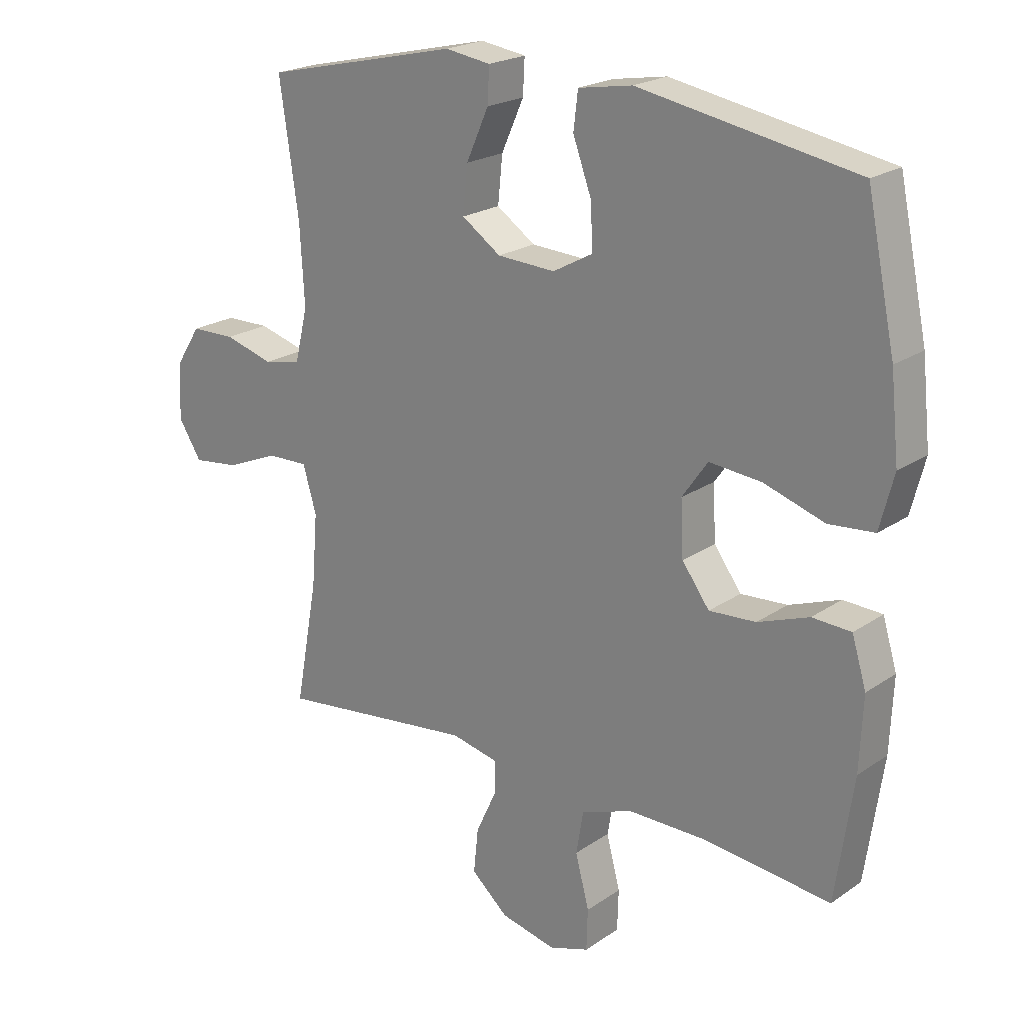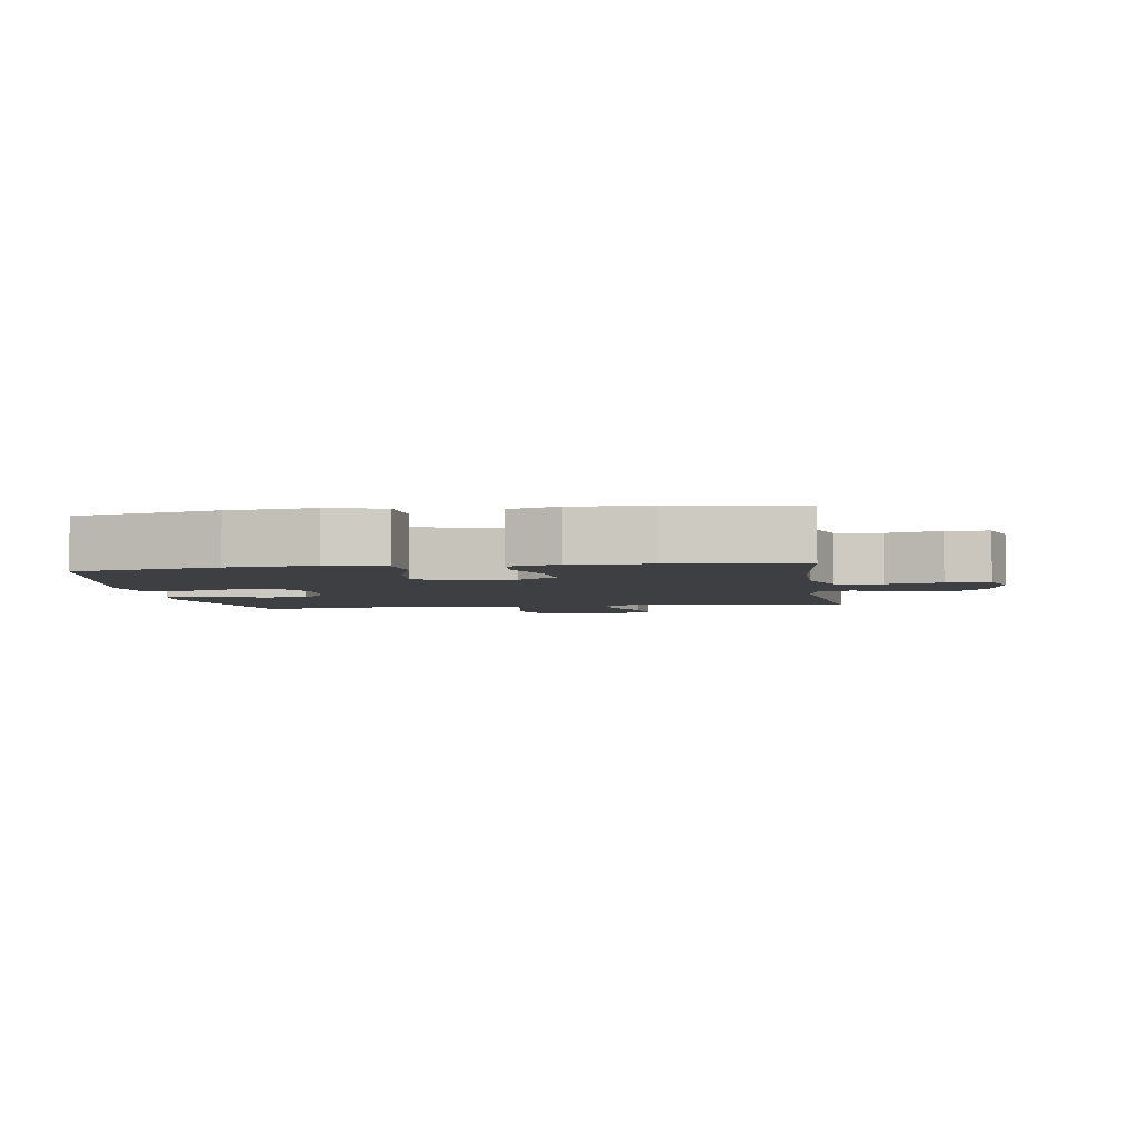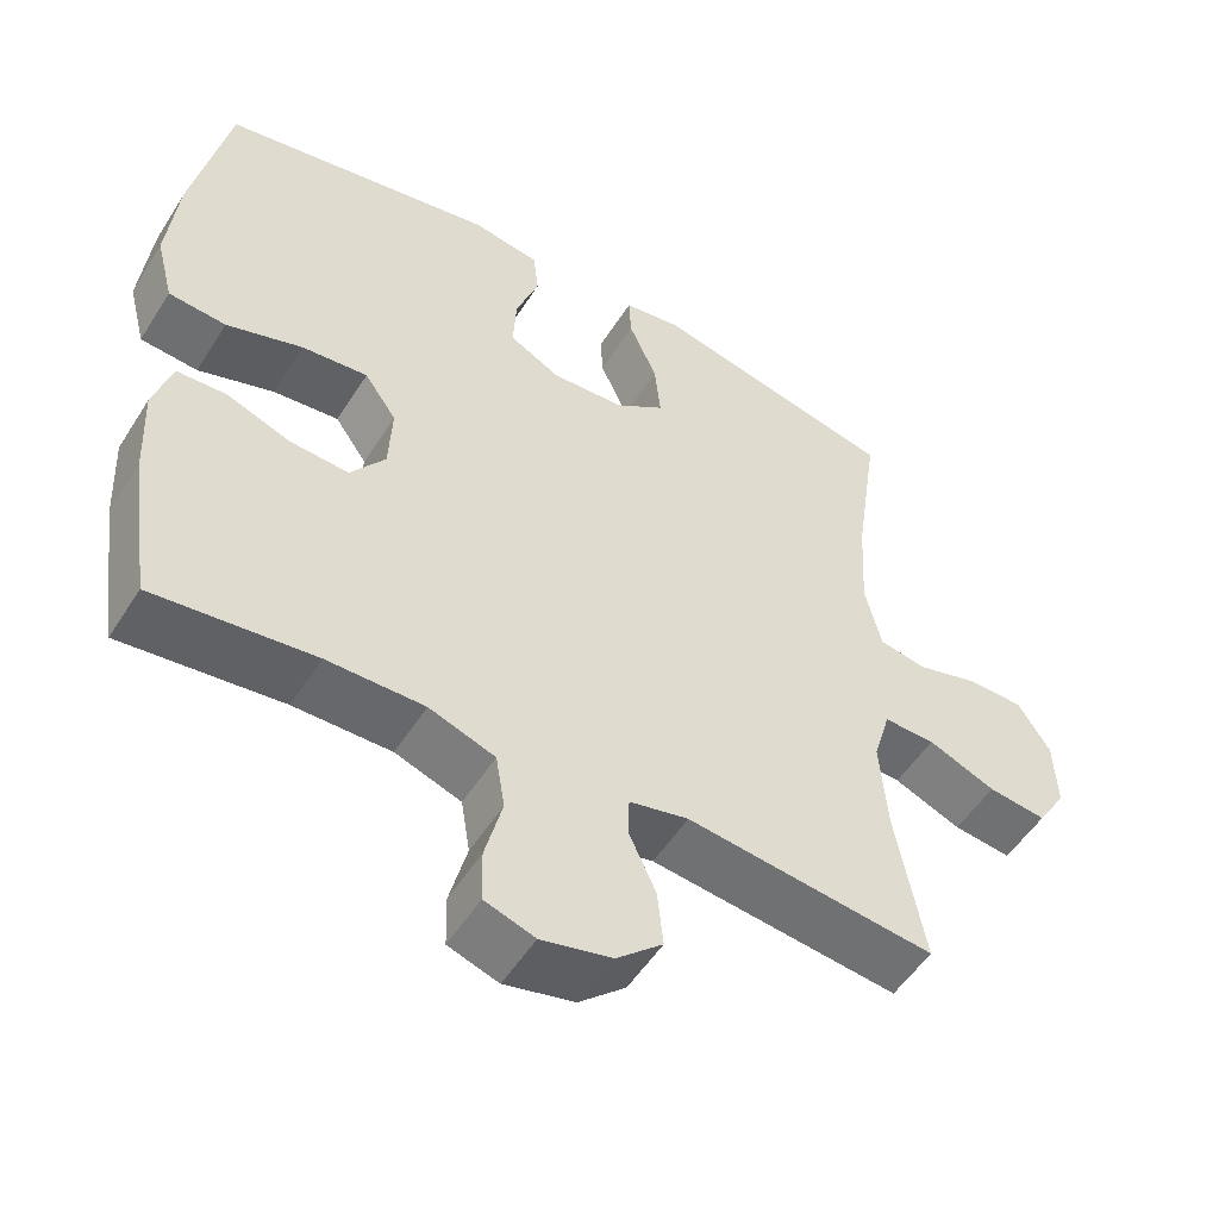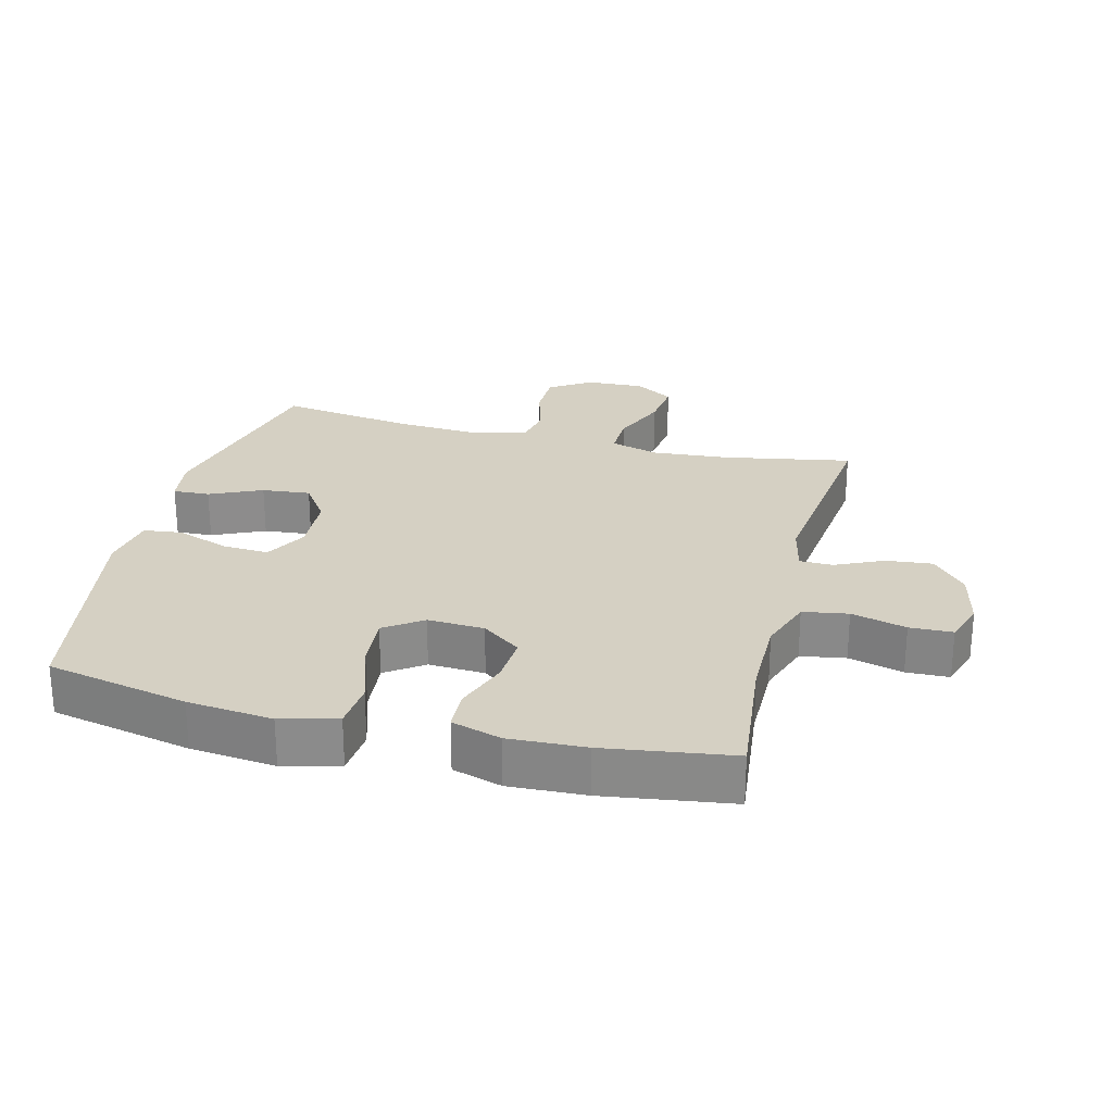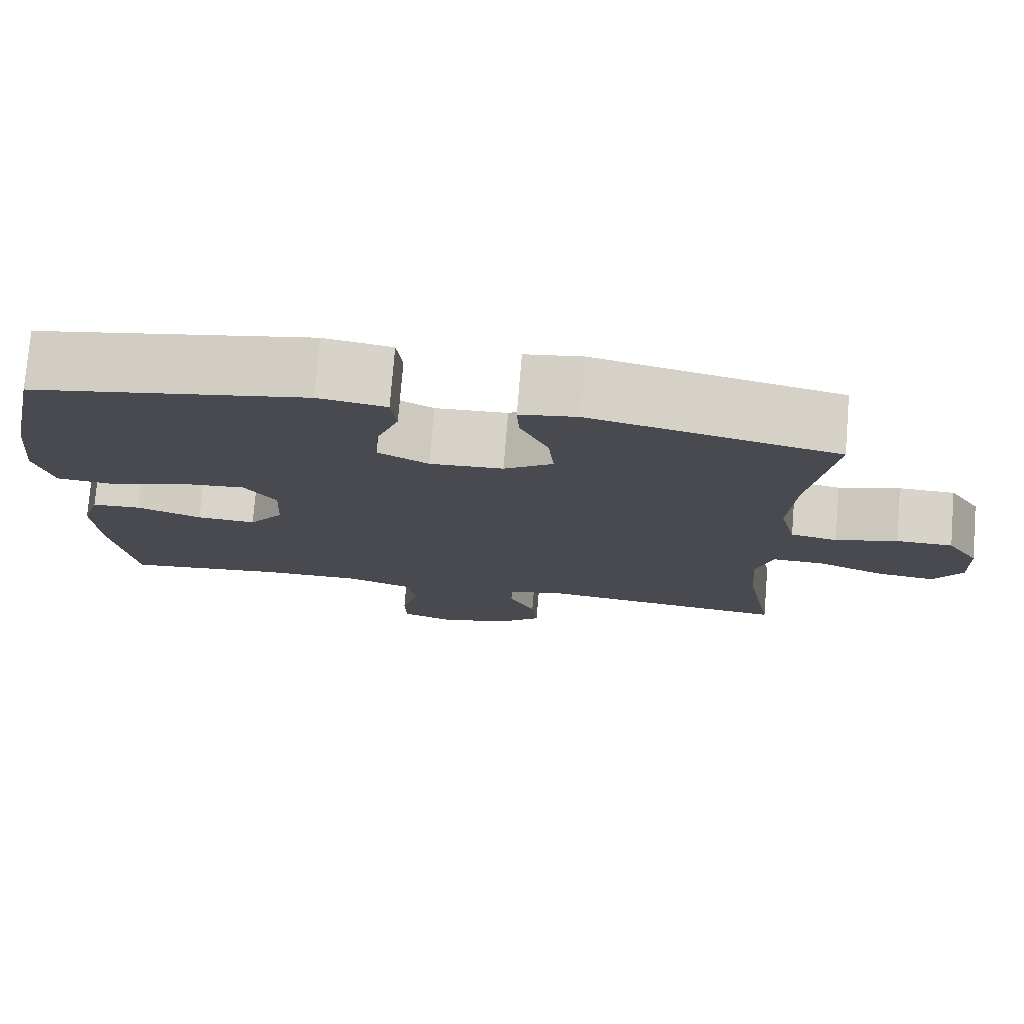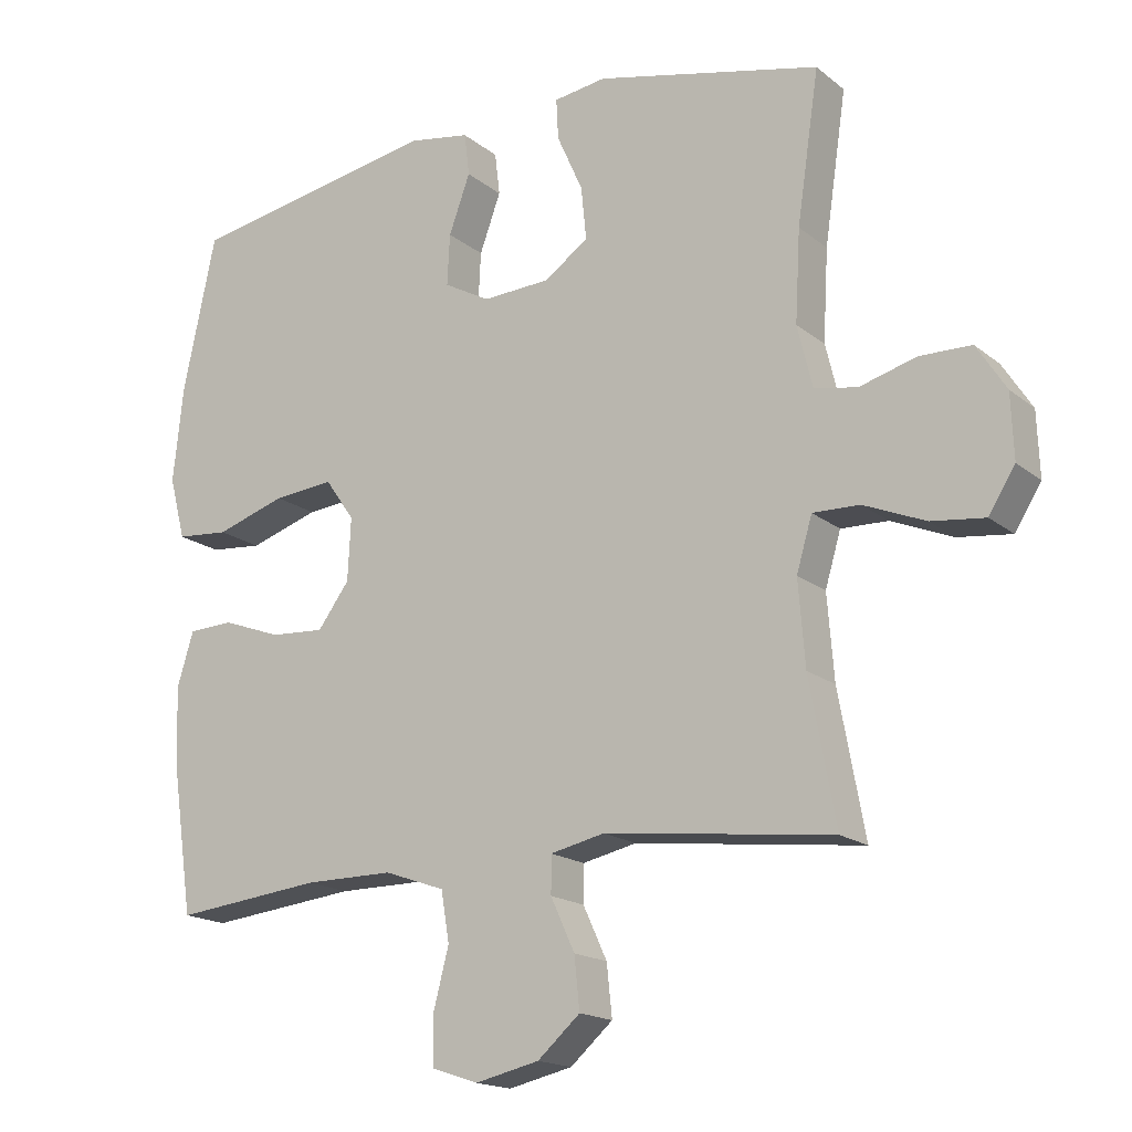
<metadata>
{"format":"obj","ext":"obj","renderer":"f3d","projection":"perspective","resolution":1024,"background":"white","views":[{"elev":21.3,"azim":39.8,"up":"+Z"},{"elev":-3.9,"azim":98.4,"up":"+Y"},{"elev":-52.4,"azim":148.5,"up":"+Z"},{"elev":26.1,"azim":104.2,"up":"+Y"},{"elev":76.5,"azim":-175.3,"up":"+Z"},{"elev":-17.1,"azim":-146.9,"up":"+Z"}]}
</metadata>
<code>
o path2486
v -0.4487 0.0375 0.3022
v -0.4414 0.0375 0.1712
v -0.4629 0.0375 0.0824
v -0.5246 0.0375 0.07031
v -0.6066 0.0375 0.09368
v -0.6809 0.0375 0.09241
v -0.7234 0.0375 0.02612
v -0.7272 0.0375 -0.06659
v -0.6891 0.0375 -0.1274
v -0.6121 0.0375 -0.1182
v -0.5232 0.0375 -0.08134
v -0.4556 0.0375 -0.07962
v -0.433 0.0375 -0.1564
v -0.4428 0.0375 -0.2779
v -0.4804 0.0375 -0.483
v -0.1527 0.0375 -0.4443
v -0.07455 0.0375 -0.4616
v -0.07414 0.0375 -0.5153
v -0.1087 0.0375 -0.5902
v -0.1164 0.0375 -0.6646
v -0.05528 0.0375 -0.7186
v 0.03706 0.0375 -0.7397
v 0.1032 0.0375 -0.7176
v 0.105 0.0375 -0.6492
v 0.08232 0.0375 -0.5617
v 0.09415 0.0375 -0.4898
v 0.1811 0.0375 -0.4592
v 0.3094 0.0375 -0.4595
v 0.5215 0.0375 -0.483
v 0.5509 0.0375 -0.279
v 0.5563 0.0375 -0.1572
v 0.5325 0.0375 -0.0782
v 0.4678 0.0375 -0.07514
v 0.3827 0.0375 -0.1063
v 0.3052 0.0375 -0.1112
v 0.2596 0.0375 -0.04927
v 0.2552 0.0375 0.04094
v 0.2973 0.0375 0.101
v 0.3841 0.0375 0.09301
v 0.4845 0.0375 0.06035
v 0.56 0.0375 0.06692
v 0.5831 0.0375 0.1565
v 0.569 0.0375 0.2923
v 0.5215 0.0375 0.5187
v 0.1611 0.0375 0.5842
v 0.07172 0.0375 0.5693
v 0.06447 0.0375 0.508
v 0.09498 0.0375 0.4239
v 0.09875 0.0375 0.3502
v 0.03227 0.0375 0.3139
v -0.06399 0.0375 0.3189
v -0.1286 0.0375 0.3634
v -0.1209 0.0375 0.4403
v -0.08376 0.0375 0.5234
v -0.08081 0.0375 0.5815
v -0.1563 0.0375 0.5927
v -0.4804 0.0375 0.5187
v -0.4487 -0.0375 0.3022
v -0.4414 -0.0375 0.1712
v -0.4629 -0.0375 0.0824
v -0.5246 -0.0375 0.07031
v -0.6066 -0.0375 0.09368
v -0.6809 -0.0375 0.09241
v -0.7234 -0.0375 0.02612
v -0.7272 -0.0375 -0.06659
v -0.6891 -0.0375 -0.1274
v -0.6121 -0.0375 -0.1182
v -0.5232 -0.0375 -0.08134
v -0.4556 -0.0375 -0.07962
v -0.433 -0.0375 -0.1564
v -0.4428 -0.0375 -0.2779
v -0.4804 -0.0375 -0.483
v -0.1527 -0.0375 -0.4443
v -0.07455 -0.0375 -0.4616
v -0.07414 -0.0375 -0.5153
v -0.1087 -0.0375 -0.5902
v -0.1164 -0.0375 -0.6646
v -0.05528 -0.0375 -0.7186
v 0.03706 -0.0375 -0.7397
v 0.1032 -0.0375 -0.7176
v 0.105 -0.0375 -0.6492
v 0.08232 -0.0375 -0.5617
v 0.09415 -0.0375 -0.4898
v 0.1811 -0.0375 -0.4592
v 0.3094 -0.0375 -0.4595
v 0.5215 -0.0375 -0.483
v 0.5509 -0.0375 -0.279
v 0.5563 -0.0375 -0.1572
v 0.5325 -0.0375 -0.0782
v 0.4678 -0.0375 -0.07514
v 0.3827 -0.0375 -0.1063
v 0.3052 -0.0375 -0.1112
v 0.2596 -0.0375 -0.04927
v 0.2552 -0.0375 0.04094
v 0.2973 -0.0375 0.101
v 0.3841 -0.0375 0.09301
v 0.4845 -0.0375 0.06035
v 0.56 -0.0375 0.06692
v 0.5831 -0.0375 0.1565
v 0.569 -0.0375 0.2923
v 0.5215 -0.0375 0.5187
v 0.1611 -0.0375 0.5842
v 0.07172 -0.0375 0.5693
v 0.06447 -0.0375 0.508
v 0.09498 -0.0375 0.4239
v 0.09875 -0.0375 0.3502
v 0.03227 -0.0375 0.3139
v -0.06399 -0.0375 0.3189
v -0.1286 -0.0375 0.3634
v -0.1209 -0.0375 0.4403
v -0.08376 -0.0375 0.5234
v -0.08081 -0.0375 0.5815
v -0.1563 -0.0375 0.5927
v -0.4804 -0.0375 0.5187
v -0.05528 0.0375 -0.7186
v 0.03706 0.0375 -0.7397
v 0.1032 0.0375 -0.7176
v 0.1032 0.0375 -0.7176
v -0.1164 0.0375 -0.6646
v 0.105 0.0375 -0.6492
v -0.1087 0.0375 -0.5902
v 0.08232 0.0375 -0.5617
v -0.07414 0.0375 -0.5153
v 0.09415 0.0375 -0.4898
v 0.09415 0.0375 -0.4898
v -0.07455 0.0375 -0.4616
v -0.07455 0.0375 -0.4616
v 0.1811 0.0375 -0.4592
v 0.3094 0.0375 -0.4595
v 0.5215 0.0375 -0.483
v 0.5215 0.0375 -0.483
v -0.1527 0.0375 -0.4443
v -0.4804 0.0375 -0.483
v -0.4804 0.0375 -0.483
v 0.5509 0.0375 -0.279
v -0.4428 0.0375 -0.2779
v 0.5563 0.0375 -0.1572
v -0.433 0.0375 -0.1564
v 0.3827 0.0375 -0.1063
v 0.3052 0.0375 -0.1112
v 0.5325 0.0375 -0.0782
v 0.5325 0.0375 -0.0782
v -0.4556 0.0375 -0.07962
v -0.4556 0.0375 -0.07962
v -0.7272 0.0375 -0.06659
v -0.6891 0.0375 -0.1274
v -0.6891 0.0375 -0.1274
v -0.6121 0.0375 -0.1182
v -0.5232 0.0375 -0.08134
v 0.2596 0.0375 -0.04927
v 0.4678 0.0375 -0.07514
v -0.7234 0.0375 0.02612
v 0.2552 0.0375 0.04094
v -0.6809 0.0375 0.09241
v 0.2973 0.0375 0.101
v 0.2973 0.0375 0.101
v 0.3841 0.0375 0.09301
v 0.4845 0.0375 0.06035
v 0.56 0.0375 0.06692
v 0.56 0.0375 0.06692
v 0.5831 0.0375 0.1565
v -0.6066 0.0375 0.09368
v -0.5246 0.0375 0.07031
v -0.4629 0.0375 0.0824
v -0.4629 0.0375 0.0824
v -0.4414 0.0375 0.1712
v 0.569 0.0375 0.2923
v -0.4487 0.0375 0.3022
v 0.03227 0.0375 0.3139
v -0.06399 0.0375 0.3189
v 0.09875 0.0375 0.3502
v 0.09875 0.0375 0.3502
v -0.1286 0.0375 0.3634
v -0.1286 0.0375 0.3634
v 0.09498 0.0375 0.4239
v -0.1209 0.0375 0.4403
v 0.06447 0.0375 0.508
v -0.08376 0.0375 0.5234
v 0.5215 0.0375 0.5187
v 0.5215 0.0375 0.5187
v -0.4804 0.0375 0.5187
v -0.4804 0.0375 0.5187
v 0.07172 0.0375 0.5693
v 0.07172 0.0375 0.5693
v -0.08081 0.0375 0.5815
v -0.08081 0.0375 0.5815
v 0.1611 0.0375 0.5842
v -0.1563 0.0375 0.5927
v -0.05528 -0.0375 -0.7186
v 0.03706 -0.0375 -0.7397
v 0.1032 -0.0375 -0.7176
v 0.1032 -0.0375 -0.7176
v -0.1164 -0.0375 -0.6646
v 0.105 -0.0375 -0.6492
v -0.1087 -0.0375 -0.5902
v 0.08232 -0.0375 -0.5617
v -0.07414 -0.0375 -0.5153
v 0.09415 -0.0375 -0.4898
v 0.09415 -0.0375 -0.4898
v -0.07455 -0.0375 -0.4616
v -0.07455 -0.0375 -0.4616
v 0.1811 -0.0375 -0.4592
v 0.3094 -0.0375 -0.4595
v 0.5215 -0.0375 -0.483
v 0.5215 -0.0375 -0.483
v -0.1527 -0.0375 -0.4443
v -0.4804 -0.0375 -0.483
v -0.4804 -0.0375 -0.483
v 0.5509 -0.0375 -0.279
v -0.4428 -0.0375 -0.2779
v 0.5563 -0.0375 -0.1572
v -0.433 -0.0375 -0.1564
v 0.3827 -0.0375 -0.1063
v 0.3052 -0.0375 -0.1112
v 0.5325 -0.0375 -0.0782
v 0.5325 -0.0375 -0.0782
v -0.4556 -0.0375 -0.07962
v -0.4556 -0.0375 -0.07962
v -0.7272 -0.0375 -0.06659
v -0.6891 -0.0375 -0.1274
v -0.6891 -0.0375 -0.1274
v -0.6121 -0.0375 -0.1182
v -0.5232 -0.0375 -0.08134
v 0.2596 -0.0375 -0.04927
v 0.4678 -0.0375 -0.07514
v -0.7234 -0.0375 0.02612
v 0.2552 -0.0375 0.04094
v -0.6809 -0.0375 0.09241
v 0.2973 -0.0375 0.101
v 0.2973 -0.0375 0.101
v 0.3841 -0.0375 0.09301
v 0.4845 -0.0375 0.06035
v 0.56 -0.0375 0.06692
v 0.56 -0.0375 0.06692
v 0.5831 -0.0375 0.1565
v -0.6066 -0.0375 0.09368
v -0.5246 -0.0375 0.07031
v -0.4629 -0.0375 0.0824
v -0.4629 -0.0375 0.0824
v -0.4414 -0.0375 0.1712
v 0.569 -0.0375 0.2923
v -0.4487 -0.0375 0.3022
v 0.03227 -0.0375 0.3139
v -0.06399 -0.0375 0.3189
v 0.09875 -0.0375 0.3502
v 0.09875 -0.0375 0.3502
v -0.1286 -0.0375 0.3634
v -0.1286 -0.0375 0.3634
v 0.09498 -0.0375 0.4239
v -0.1209 -0.0375 0.4403
v 0.06447 -0.0375 0.508
v -0.08376 -0.0375 0.5234
v 0.5215 -0.0375 0.5187
v 0.5215 -0.0375 0.5187
v -0.4804 -0.0375 0.5187
v -0.4804 -0.0375 0.5187
v 0.07172 -0.0375 0.5693
v 0.07172 -0.0375 0.5693
v -0.08081 -0.0375 0.5815
v -0.08081 -0.0375 0.5815
v 0.1611 -0.0375 0.5842
v -0.1563 -0.0375 0.5927
f 241 245 229
f 245 253 249
f 224 206 200
f 217 237 223
f 244 240 238
f 236 223 237
f 213 211 225
f 253 245 241
f 222 219 220
f 206 210 207
f 259 262 252
f 261 249 253
f 255 250 262
f 250 242 247
f 257 251 261
f 249 261 251
f 196 189 194
f 211 213 209
f 194 189 190
f 224 200 202
f 209 203 204
f 194 190 191
f 209 213 203
f 238 237 217
f 203 214 202
f 222 226 219
f 189 195 193
f 229 243 227
f 224 244 212
f 247 242 240
f 252 262 250
f 198 200 197
f 244 217 212
f 206 212 210
f 214 224 202
f 236 226 222
f 197 195 196
f 247 240 244
f 224 212 206
f 243 229 245
f 217 244 238
f 202 200 198
f 226 236 228
f 242 250 255
f 241 231 235
f 225 211 215
f 233 235 232
f 227 244 224
f 232 235 231
f 241 229 231
f 214 203 213
f 189 196 195
f 198 197 196
f 243 244 227
f 223 236 222
f 21 22 79 78
f 22 118 192 79
f 20 21 78 77
f 23 24 81 80
f 19 20 77 76
f 24 25 82 81
f 18 19 76 75
f 25 125 199 82
f 127 18 75 201
f 26 27 84 83
f 28 131 205 85
f 16 17 74 73
f 27 28 85 84
f 134 16 73 208
f 29 30 87 86
f 14 15 72 71
f 30 31 88 87
f 13 14 71 70
f 34 35 92 91
f 31 142 216 88
f 144 13 70 218
f 8 147 221 65
f 9 10 67 66
f 10 11 68 67
f 35 36 93 92
f 33 34 91 90
f 32 33 90 89
f 11 12 69 68
f 7 8 65 64
f 36 37 94 93
f 6 7 64 63
f 37 156 230 94
f 39 40 97 96
f 40 160 234 97
f 41 42 99 98
f 5 6 63 62
f 4 5 62 61
f 165 4 61 239
f 2 3 60 59
f 38 39 96 95
f 42 43 100 99
f 1 2 59 58
f 50 51 108 107
f 172 50 107 246
f 51 174 248 108
f 48 49 106 105
f 52 53 110 109
f 47 48 105 104
f 53 54 111 110
f 43 180 254 100
f 182 1 58 256
f 184 47 104 258
f 54 186 260 111
f 45 46 103 102
f 44 45 102 101
f 56 57 114 113
f 55 56 113 112
f 167 155 171
f 171 175 179
f 150 126 132
f 143 149 163
f 170 164 166
f 162 163 149
f 139 151 137
f 179 167 171
f 148 146 145
f 132 133 136
f 185 178 188
f 187 179 175
f 181 188 176
f 176 173 168
f 183 187 177
f 175 177 187
f 122 120 115
f 137 135 139
f 120 116 115
f 150 128 126
f 135 130 129
f 120 117 116
f 135 129 139
f 164 143 163
f 129 128 140
f 148 145 152
f 115 119 121
f 155 153 169
f 150 138 170
f 173 166 168
f 178 176 188
f 124 123 126
f 170 138 143
f 132 136 138
f 140 128 150
f 162 148 152
f 123 122 121
f 173 170 166
f 150 132 138
f 169 171 155
f 143 164 170
f 128 124 126
f 152 154 162
f 168 181 176
f 167 161 157
f 151 141 137
f 159 158 161
f 153 150 170
f 158 157 161
f 167 157 155
f 140 139 129
f 115 121 122
f 124 122 123
f 169 153 170
f 149 148 162

</code>
